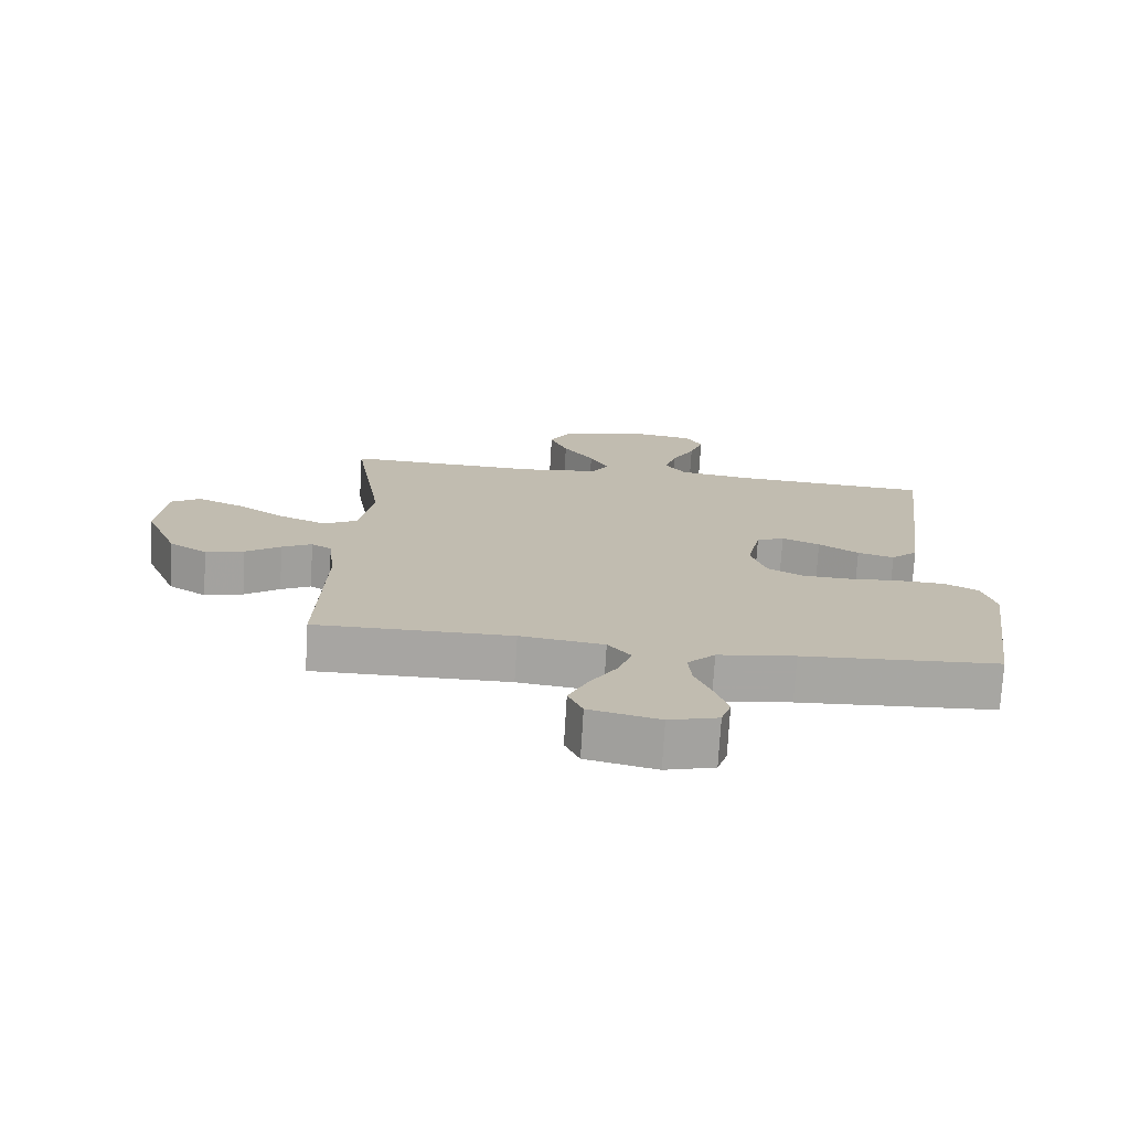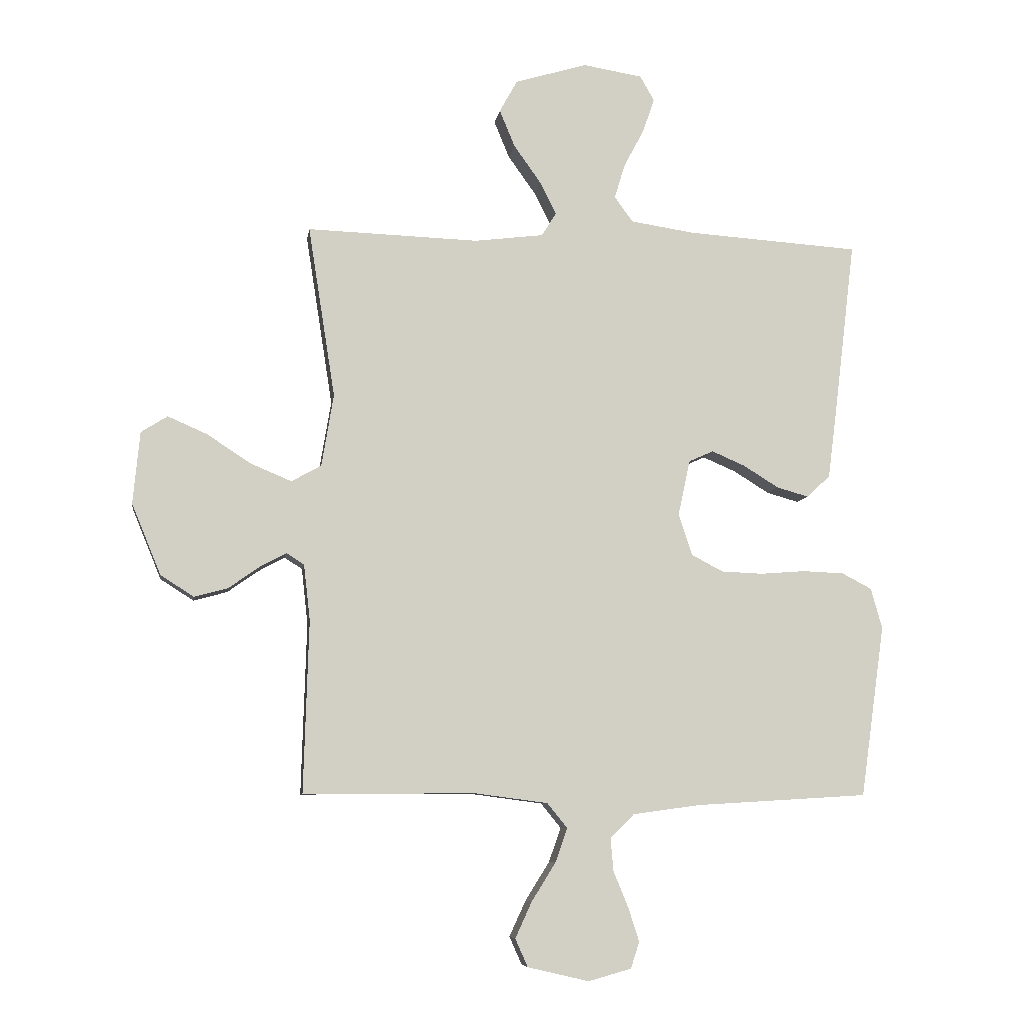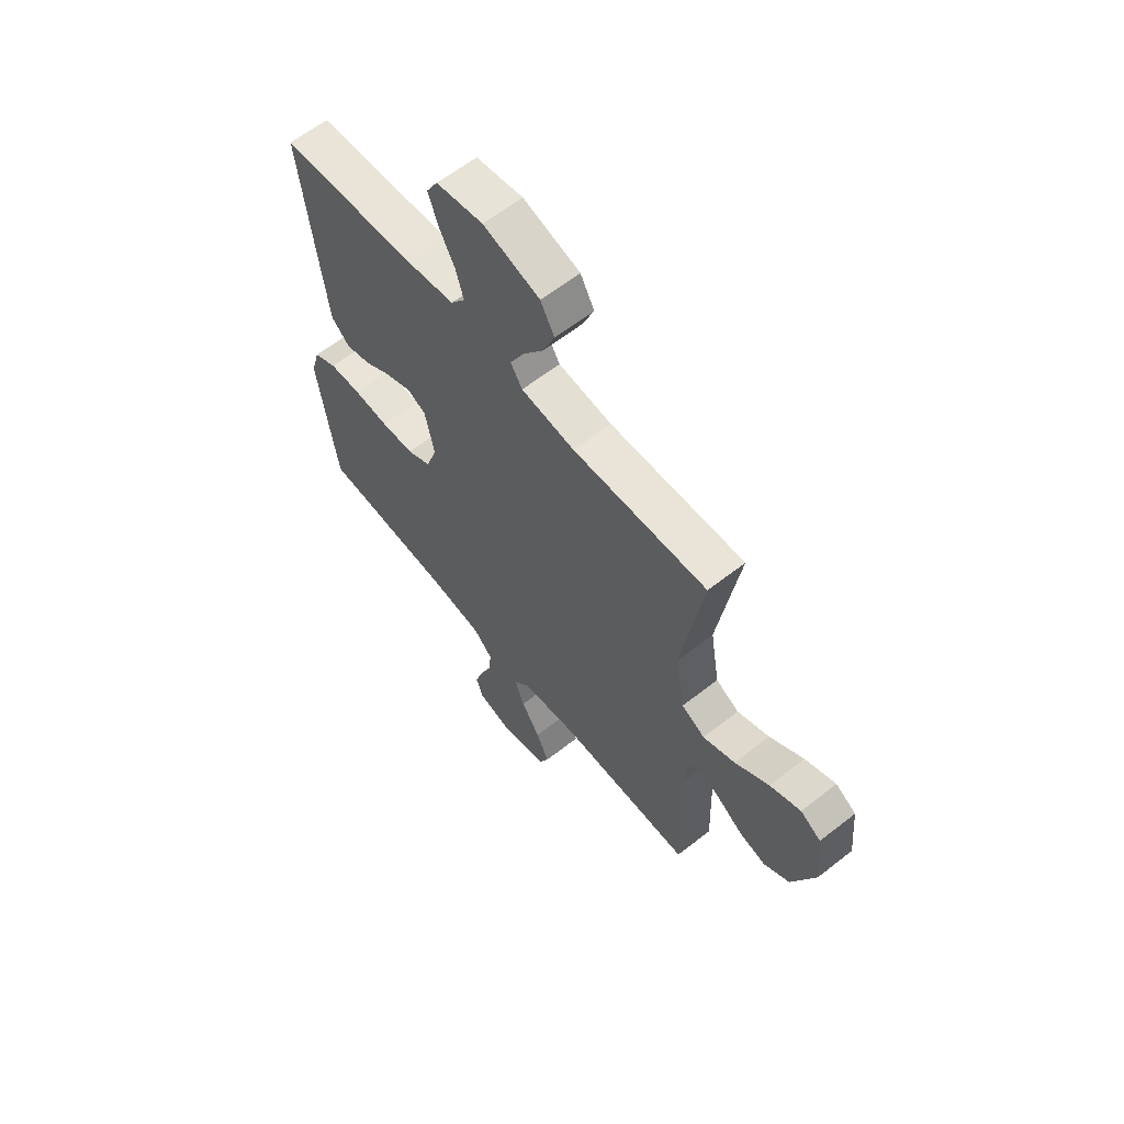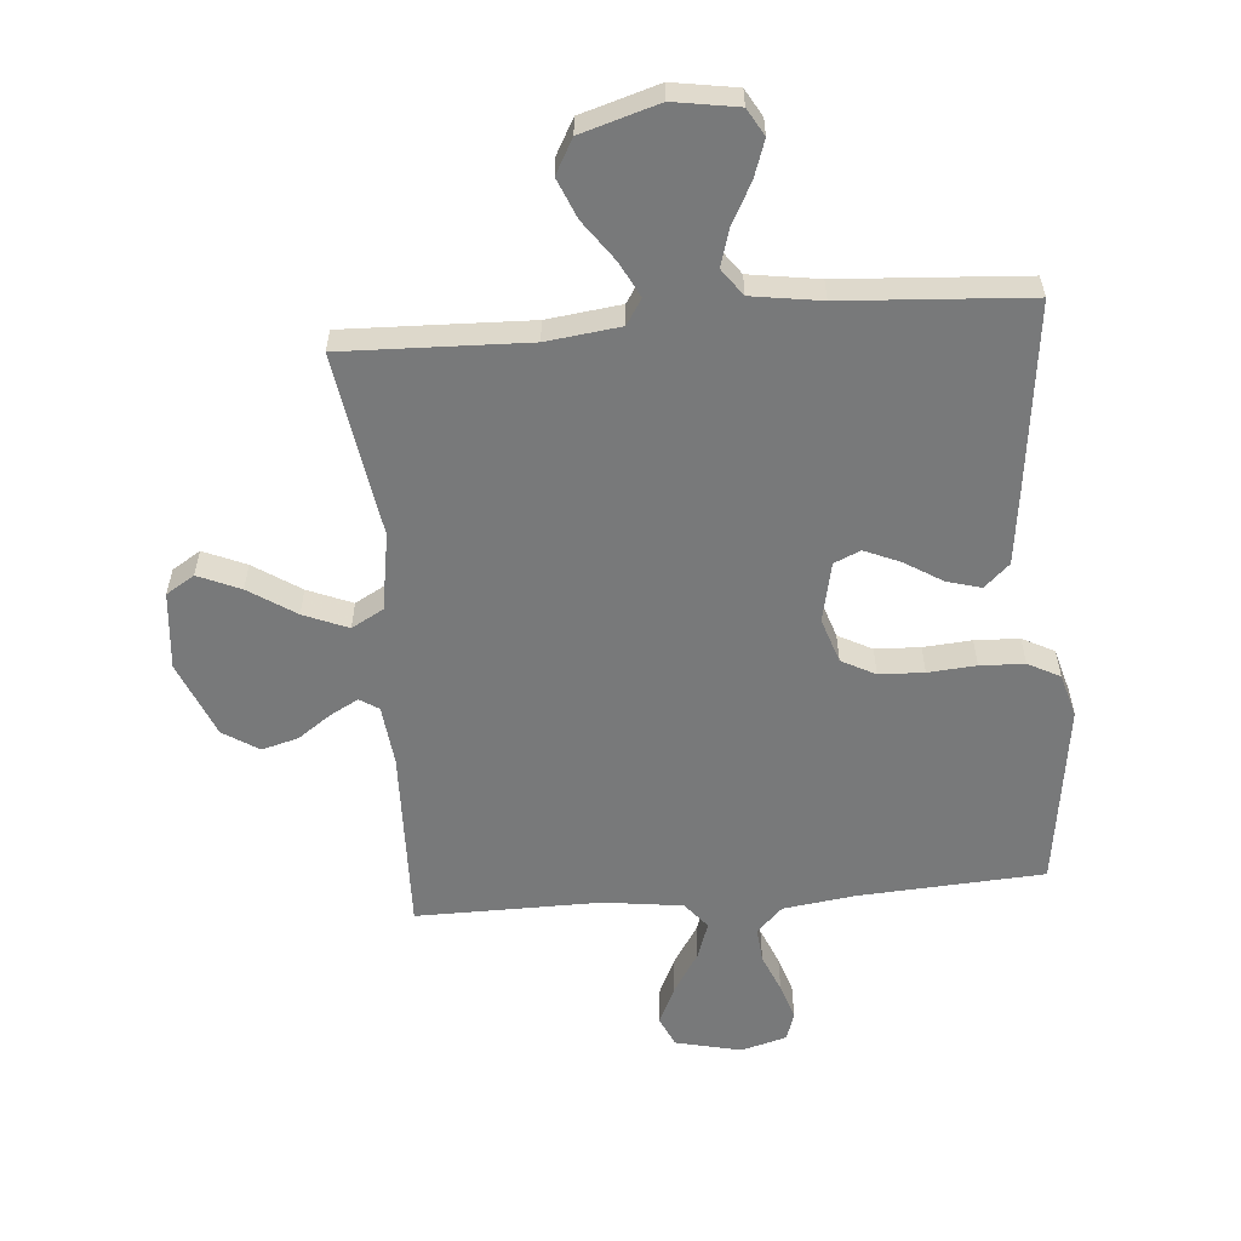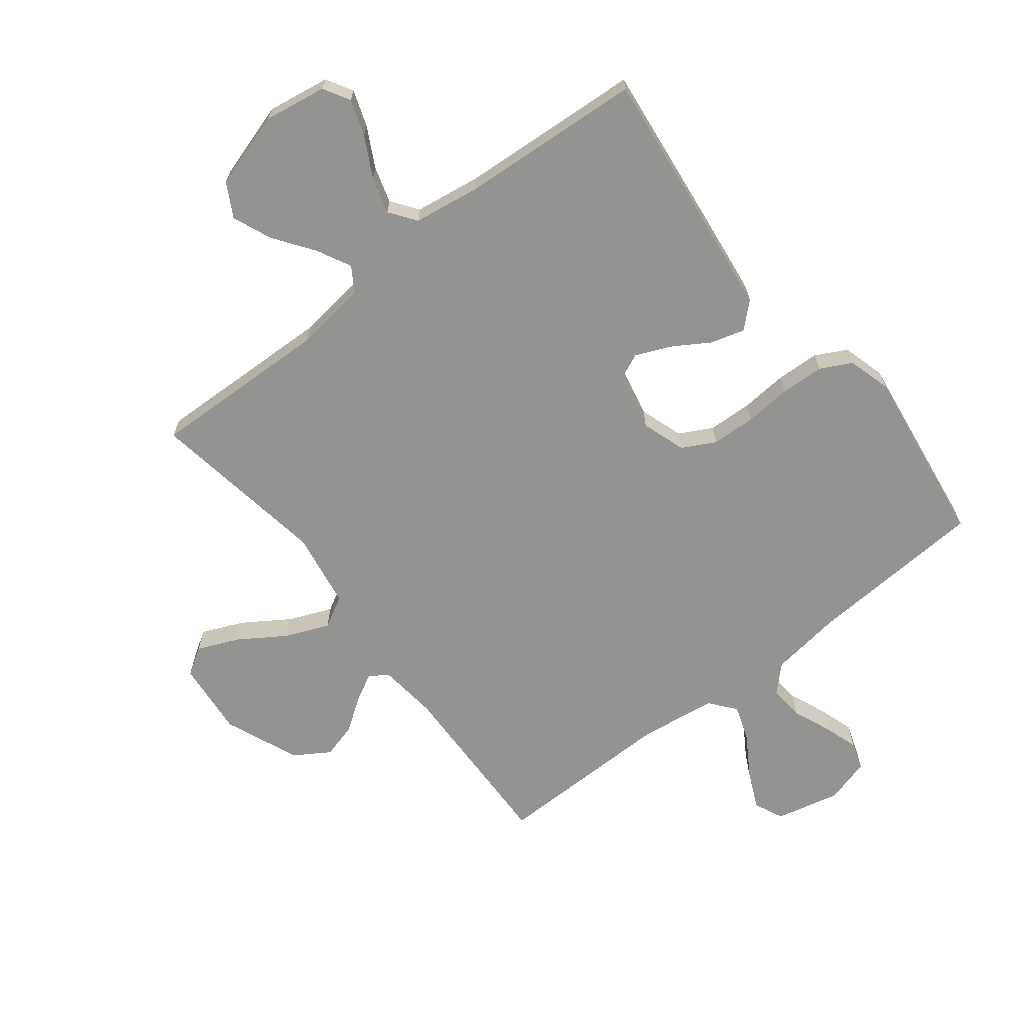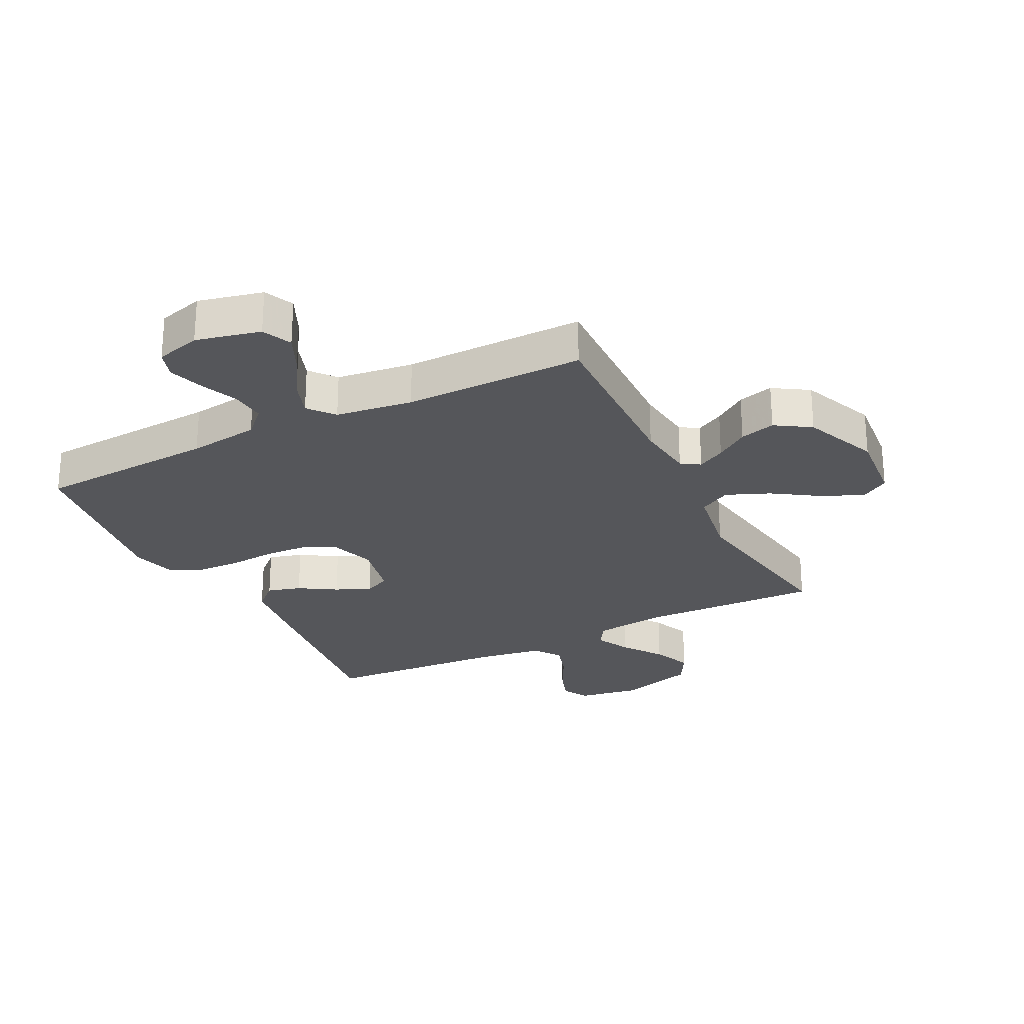
<metadata>
{"format":"obj","ext":"obj","renderer":"f3d","projection":"perspective","resolution":1024,"background":"white","views":[{"elev":-73.9,"azim":-3.4,"up":"+Z"},{"elev":-7.7,"azim":-8.4,"up":"+Z"},{"elev":61.8,"azim":-128.6,"up":"+Z"},{"elev":-57.7,"azim":4.8,"up":"+Y"},{"elev":-66.7,"azim":38.1,"up":"+Y"},{"elev":-25.8,"azim":-153.2,"up":"+Y"}]}
</metadata>
<code>
v 0.5 0.07 0.5
v 0.464 0.07 0.2
v 0.448 0.07 0.075
v 0.407 0.07 0.037
v 0.351 0.07 0.053
v 0.29 0.07 0.091
v 0.232 0.07 0.116
v 0.189 0.07 0.097
v 0.168 0.07 0
v 0.192 0.07 -0.073
v 0.247 0.07 -0.102
v 0.32 0.07 -0.105
v 0.398 0.07 -0.099
v 0.47 0.07 -0.102
v 0.522 0.07 -0.129
v 0.542 0.07 -0.2
v 0.5 0.07 -0.5
v 0.2 0.07 -0.518
v 0.082 0.07 -0.534
v 0.04 0.07 -0.576
v 0.045 0.07 -0.633
v 0.071 0.07 -0.696
v 0.09 0.07 -0.755
v 0.075 0.07 -0.801
v 0 0.07 -0.822
v -0.107 0.07 -0.797
v -0.129 0.07 -0.748
v -0.1 0.07 -0.685
v -0.058 0.07 -0.618
v -0.037 0.07 -0.558
v -0.072 0.07 -0.515
v -0.2 0.07 -0.498
v -0.5 0.07 -0.5
v -0.491 0.07 -0.2
v -0.502 0.07 -0.102
v -0.533 0.07 -0.082
v -0.579 0.07 -0.107
v -0.633 0.07 -0.145
v -0.692 0.07 -0.161
v -0.75 0.07 -0.124
v -0.801 0.07 0
v -0.789 0.07 0.126
v -0.743 0.07 0.155
v -0.674 0.07 0.125
v -0.598 0.07 0.075
v -0.526 0.07 0.045
v -0.474 0.07 0.074
v -0.453 0.07 0.2
v -0.5 0.07 0.5
v -0.2 0.07 0.49
v -0.08 0.07 0.505
v -0.054 0.07 0.546
v -0.083 0.07 0.603
v -0.13 0.07 0.669
v -0.157 0.07 0.734
v -0.126 0.07 0.79
v 0 0.07 0.828
v 0.104 0.07 0.811
v 0.129 0.07 0.767
v 0.108 0.07 0.707
v 0.073 0.07 0.641
v 0.055 0.07 0.581
v 0.087 0.07 0.537
v 0.2 0.07 0.52
v 0.5 0 0.5
v 0.464 0 0.2
v 0.448 0 0.075
v 0.407 0 0.037
v 0.351 0 0.053
v 0.29 0 0.091
v 0.232 0 0.116
v 0.189 0 0.097
v 0.168 0 0
v 0.192 0 -0.073
v 0.247 0 -0.102
v 0.32 0 -0.105
v 0.398 0 -0.099
v 0.47 0 -0.102
v 0.522 0 -0.129
v 0.542 0 -0.2
v 0.5 0 -0.5
v 0.2 0 -0.518
v 0.082 0 -0.534
v 0.04 0 -0.576
v 0.045 0 -0.633
v 0.071 0 -0.696
v 0.09 0 -0.755
v 0.075 0 -0.801
v 0 0 -0.822
v -0.107 0 -0.797
v -0.129 0 -0.748
v -0.1 0 -0.685
v -0.058 0 -0.618
v -0.037 0 -0.558
v -0.072 0 -0.515
v -0.2 0 -0.498
v -0.5 0 -0.5
v -0.491 0 -0.2
v -0.502 0 -0.102
v -0.533 0 -0.082
v -0.579 0 -0.107
v -0.633 0 -0.145
v -0.692 0 -0.161
v -0.75 0 -0.124
v -0.801 0 0
v -0.789 0 0.126
v -0.743 0 0.155
v -0.674 0 0.125
v -0.598 0 0.075
v -0.526 0 0.045
v -0.474 0 0.074
v -0.453 0 0.2
v -0.5 0 0.5
v -0.2 0 0.49
v -0.08 0 0.505
v -0.054 0 0.546
v -0.083 0 0.603
v -0.13 0 0.669
v -0.157 0 0.734
v -0.126 0 0.79
v 0 0 0.828
v 0.104 0 0.811
v 0.129 0 0.767
v 0.108 0 0.707
v 0.073 0 0.641
v 0.055 0 0.581
v 0.087 0 0.537
v 0.2 0 0.52
f 59 60 61
f 58 59 61
f 57 58 61
f 56 57 61
f 55 56 61
f 54 55 61
f 53 54 61
f 52 53 61 62
f 51 52 62 63
f 48 49 50
f 47 48 50 51
f 43 44 45
f 42 43 45
f 41 42 45
f 40 41 45
f 39 40 45
f 38 39 45
f 37 38 45
f 36 37 45 46
f 35 36 46 47
f 32 33 34
f 51 63 64
f 47 51 64
f 35 47 64
f 34 35 64
f 32 34 64
f 31 32 64
f 27 28 29
f 26 27 29
f 25 26 29
f 24 25 29
f 23 24 29
f 22 23 29
f 21 22 29
f 16 17 18
f 15 16 18
f 14 15 18
f 13 14 18
f 12 13 18
f 11 12 18 19
f 10 11 19 20
f 4 5 6
f 3 4 6
f 2 3 6
f 1 2 6
f 64 1 6
f 64 6 7
f 30 31 64
f 20 21 29 30
f 9 10 20 30
f 8 9 30 64
f 7 8 64
f 125 124 123
f 125 123 122
f 125 122 121
f 125 121 120
f 125 120 119
f 125 119 118
f 125 118 117
f 126 125 117 116
f 127 126 116 115
f 114 113 112
f 115 114 112 111
f 109 108 107
f 109 107 106
f 109 106 105
f 109 105 104
f 109 104 103
f 109 103 102
f 109 102 101
f 110 109 101 100
f 111 110 100 99
f 98 97 96
f 128 127 115
f 128 115 111
f 128 111 99
f 128 99 98
f 128 98 96
f 128 96 95
f 93 92 91
f 93 91 90
f 93 90 89
f 93 89 88
f 93 88 87
f 93 87 86
f 93 86 85
f 82 81 80
f 82 80 79
f 82 79 78
f 82 78 77
f 82 77 76
f 83 82 76 75
f 84 83 75 74
f 70 69 68
f 70 68 67
f 70 67 66
f 70 66 65
f 70 65 128
f 71 70 128
f 128 95 94
f 94 93 85 84
f 94 84 74 73
f 128 94 73 72
f 128 72 71
f 1 65 66 2
f 2 66 67 3
f 3 67 68 4
f 4 68 69 5
f 5 69 70 6
f 6 70 71 7
f 7 71 72 8
f 8 72 73 9
f 9 73 74 10
f 10 74 75 11
f 11 75 76 12
f 12 76 77 13
f 13 77 78 14
f 14 78 79 15
f 15 79 80 16
f 16 80 81 17
f 17 81 82 18
f 18 82 83 19
f 19 83 84 20
f 20 84 85 21
f 21 85 86 22
f 22 86 87 23
f 23 87 88 24
f 24 88 89 25
f 25 89 90 26
f 26 90 91 27
f 27 91 92 28
f 28 92 93 29
f 29 93 94 30
f 30 94 95 31
f 31 95 96 32
f 32 96 97 33
f 33 97 98 34
f 34 98 99 35
f 35 99 100 36
f 36 100 101 37
f 37 101 102 38
f 38 102 103 39
f 39 103 104 40
f 40 104 105 41
f 41 105 106 42
f 42 106 107 43
f 43 107 108 44
f 44 108 109 45
f 45 109 110 46
f 46 110 111 47
f 47 111 112 48
f 48 112 113 49
f 49 113 114 50
f 50 114 115 51
f 51 115 116 52
f 52 116 117 53
f 53 117 118 54
f 54 118 119 55
f 55 119 120 56
f 56 120 121 57
f 57 121 122 58
f 58 122 123 59
f 59 123 124 60
f 60 124 125 61
f 61 125 126 62
f 62 126 127 63
f 63 127 128 64
f 64 128 65 1

</code>
